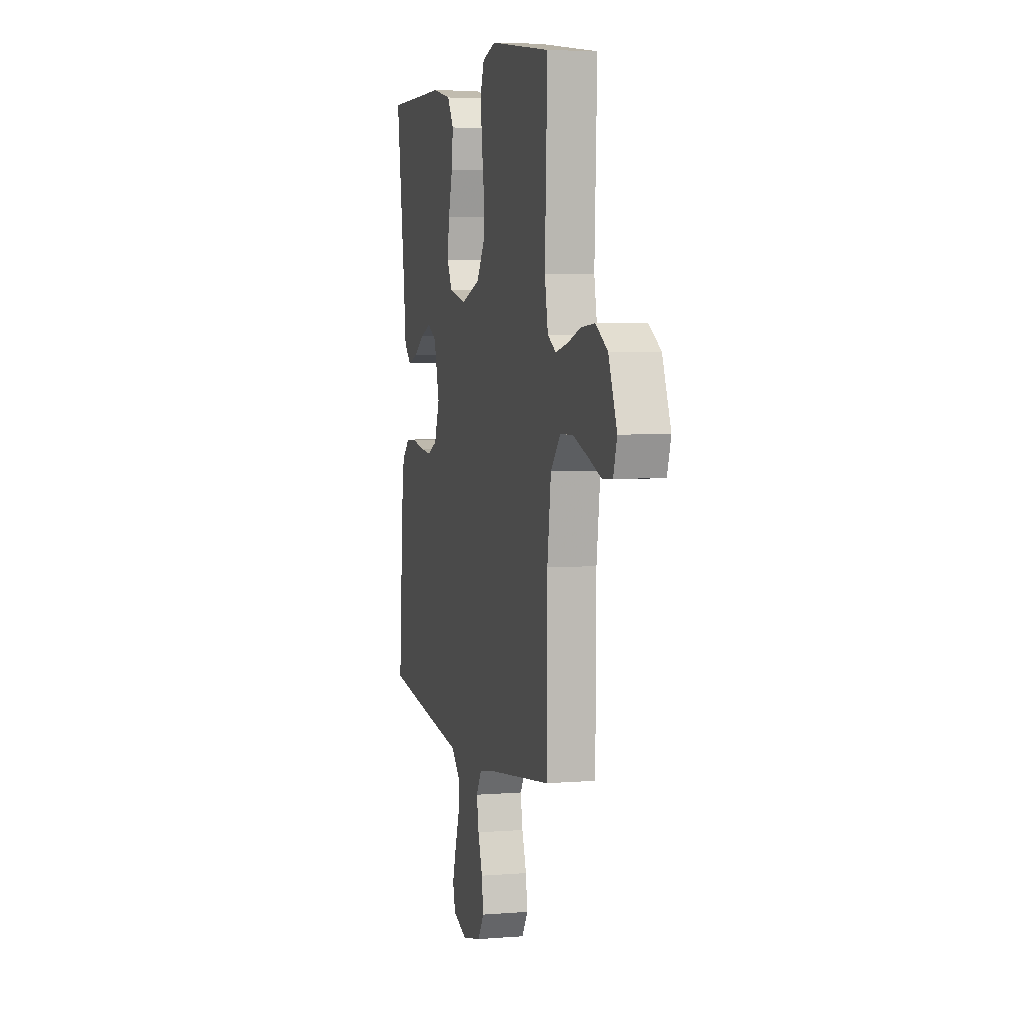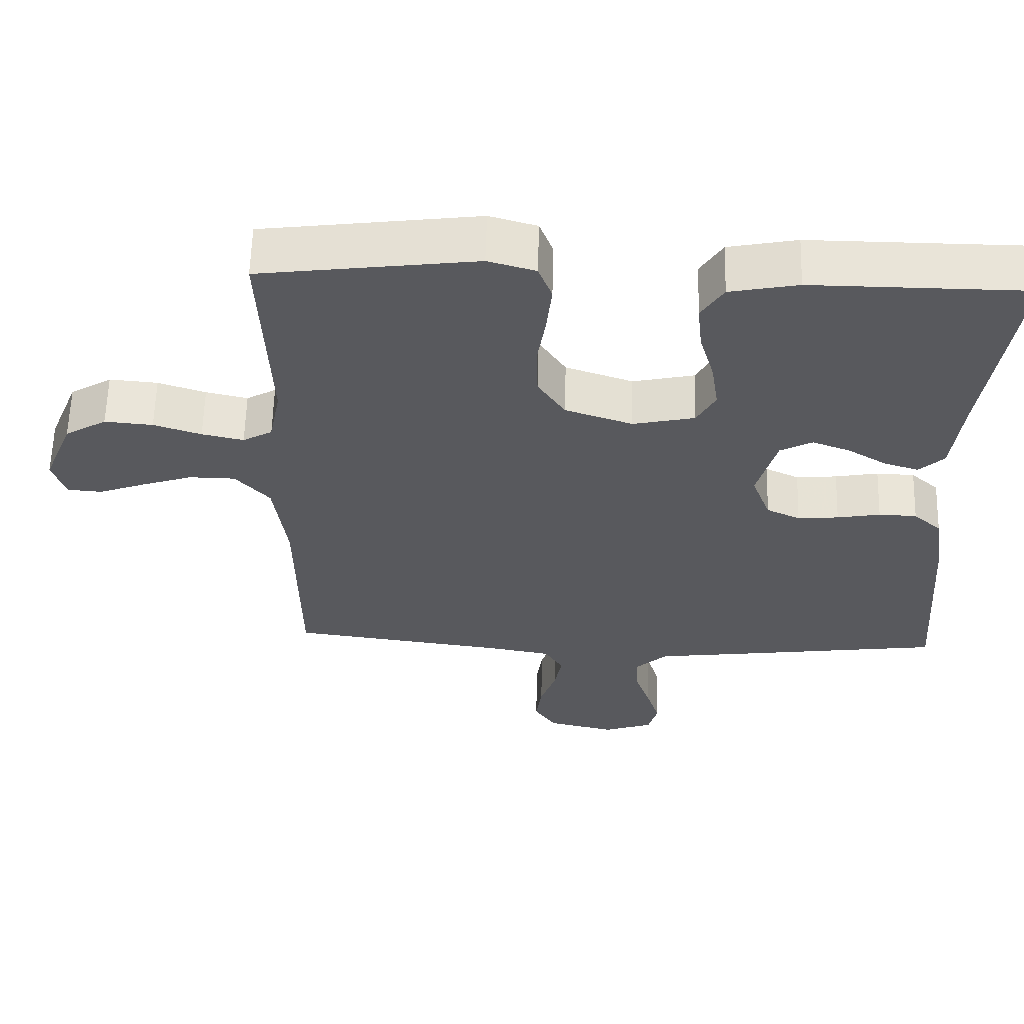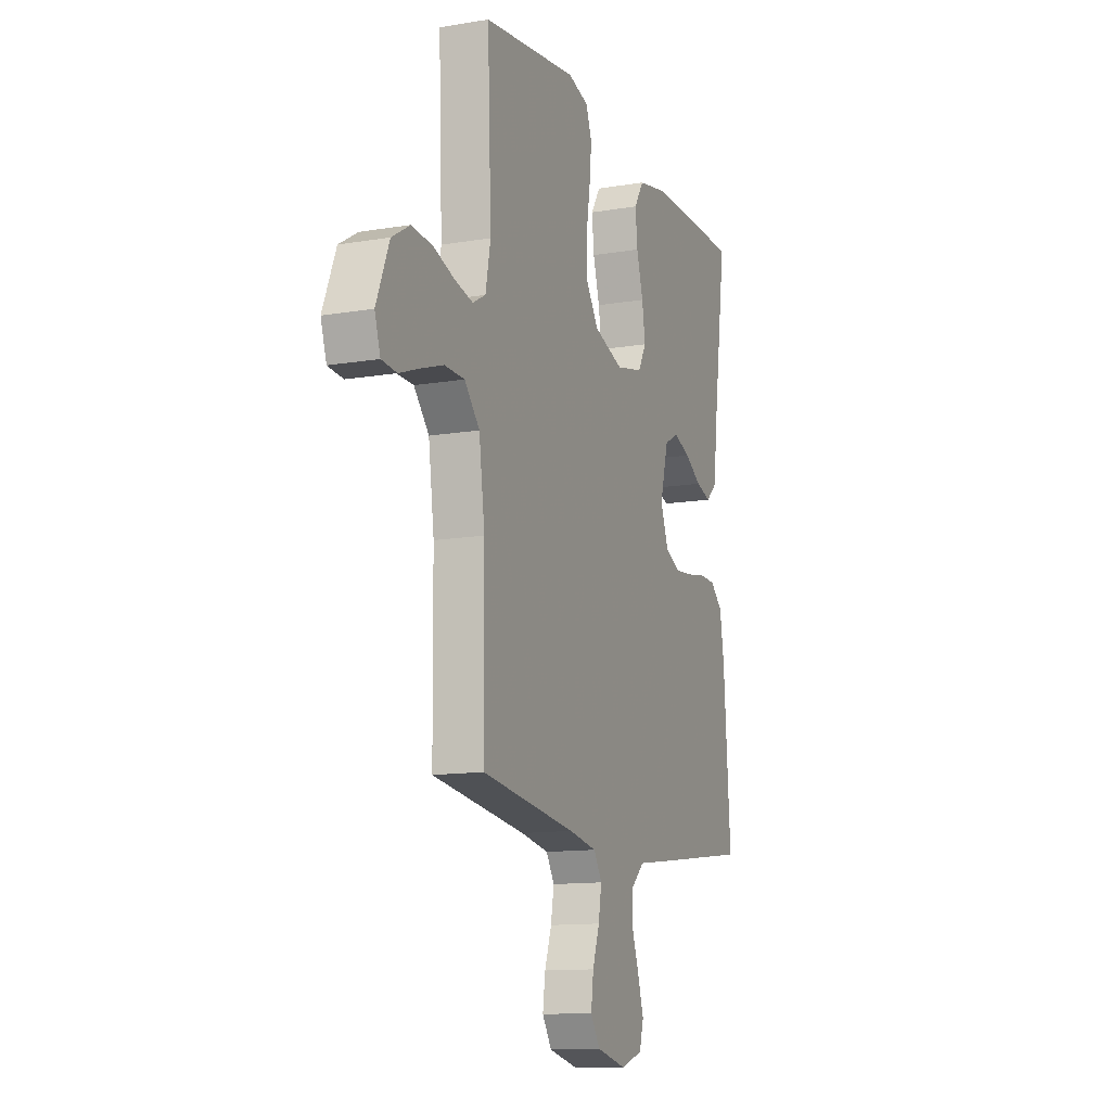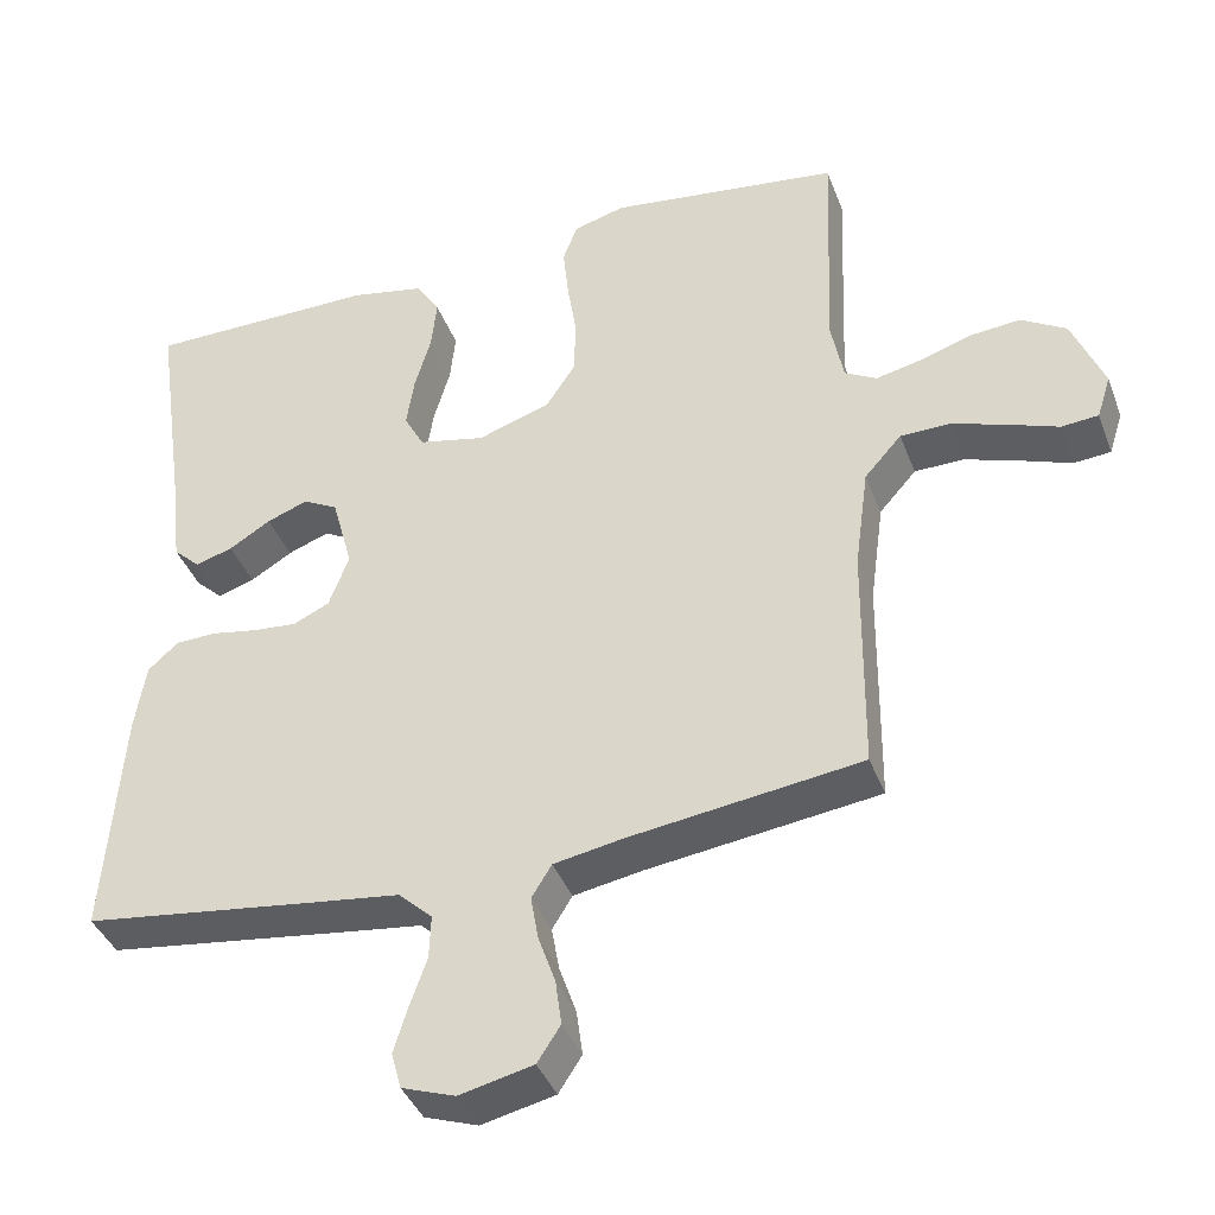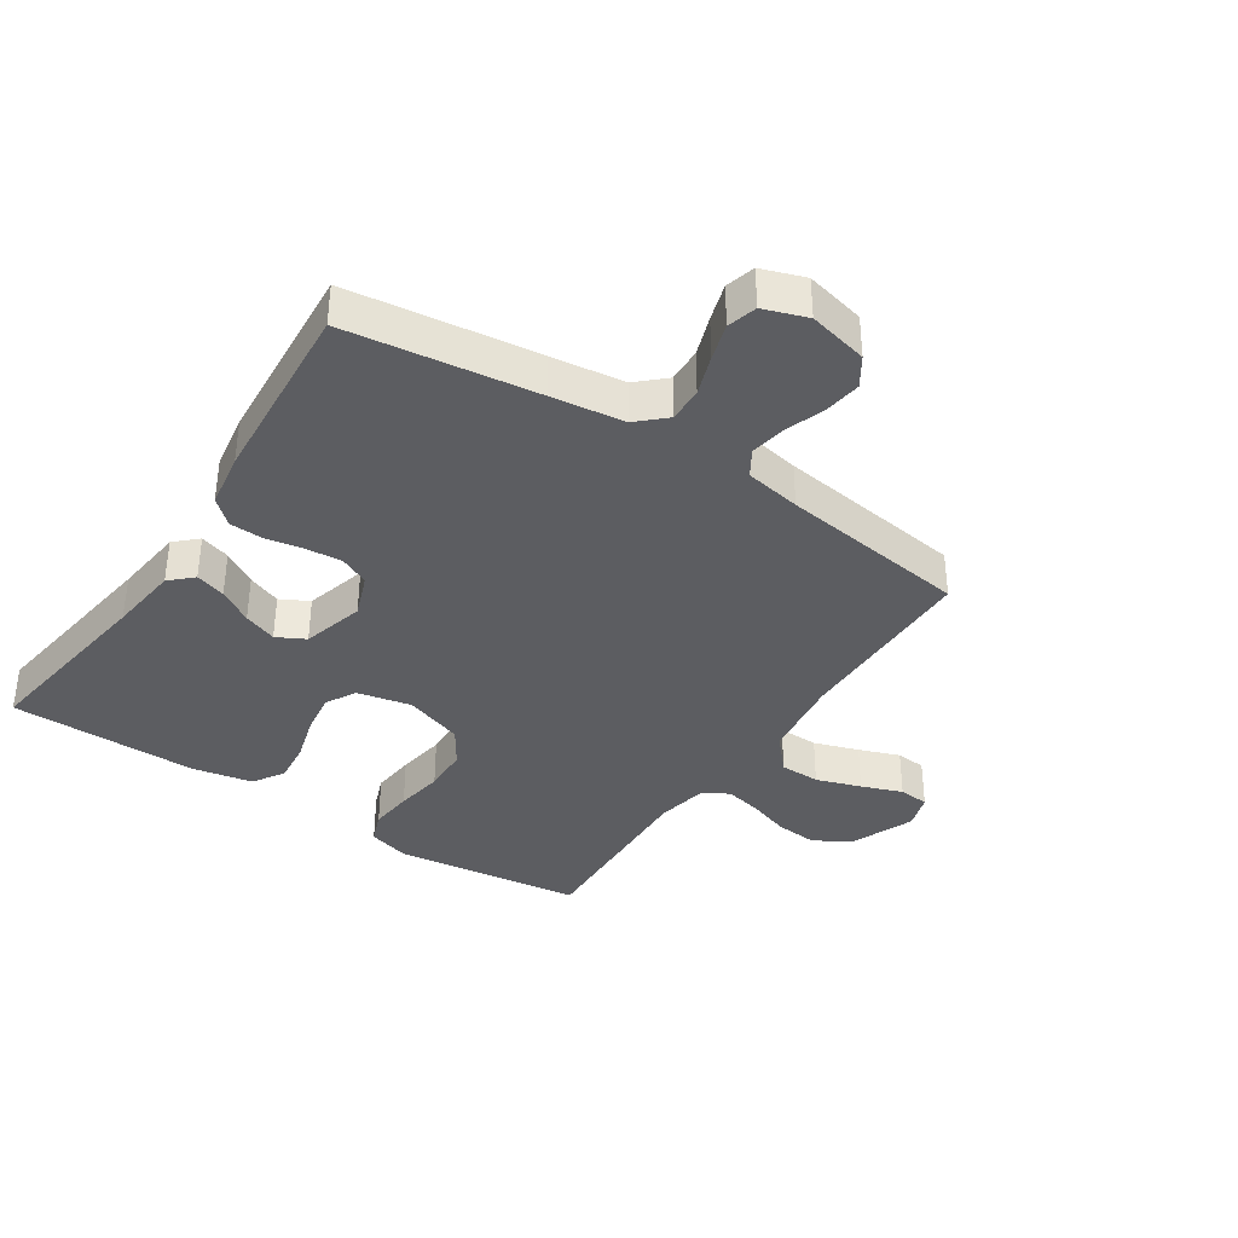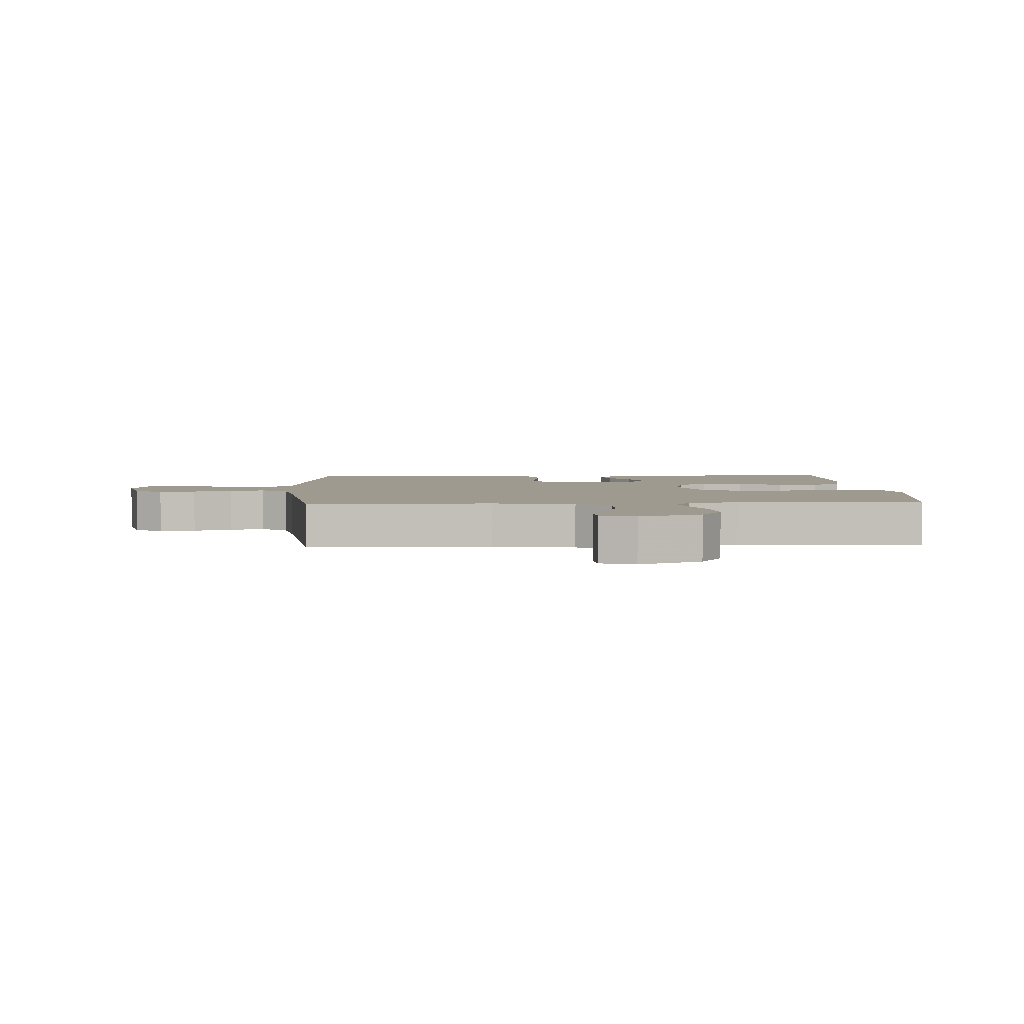
<metadata>
{"format":"obj","ext":"obj","renderer":"f3d","projection":"perspective","resolution":1024,"background":"white","views":[{"elev":5.0,"azim":-104.2,"up":"+Z"},{"elev":60.2,"azim":1.5,"up":"+Z"},{"elev":-12.6,"azim":-68.6,"up":"+Z"},{"elev":-39.6,"azim":-160.4,"up":"+Z"},{"elev":-37.0,"azim":146.5,"up":"+Y"},{"elev":3.6,"azim":-92.6,"up":"+Y"}]}
</metadata>
<code>
v 0.5 0.07 0.5
v 0.457 0.07 0.2
v 0.444 0.07 0.088
v 0.409 0.07 0.055
v 0.361 0.07 0.07
v 0.307 0.07 0.103
v 0.254 0.07 0.123
v 0.209 0.07 0.099
v 0.182 0.07 0
v 0.208 0.07 -0.069
v 0.255 0.07 -0.091
v 0.312 0.07 -0.086
v 0.372 0.07 -0.075
v 0.425 0.07 -0.077
v 0.464 0.07 -0.112
v 0.478 0.07 -0.2
v 0.5 0.07 -0.5
v 0.2 0.07 -0.54
v 0.084 0.07 -0.555
v 0.04 0.07 -0.596
v 0.042 0.07 -0.652
v 0.064 0.07 -0.715
v 0.082 0.07 -0.774
v 0.069 0.07 -0.821
v 0 0.07 -0.845
v -0.095 0.07 -0.823
v -0.125 0.07 -0.777
v -0.117 0.07 -0.718
v -0.095 0.07 -0.655
v -0.085 0.07 -0.598
v -0.111 0.07 -0.556
v -0.2 0.07 -0.54
v -0.5 0.07 -0.5
v -0.503 0.07 -0.2
v -0.521 0.07 -0.067
v -0.569 0.07 -0.013
v -0.633 0.07 -0.012
v -0.704 0.07 -0.036
v -0.769 0.07 -0.06
v -0.817 0.07 -0.056
v -0.835 0.07 0
v -0.794 0.07 0.101
v -0.736 0.07 0.136
v -0.669 0.07 0.13
v -0.603 0.07 0.108
v -0.545 0.07 0.095
v -0.504 0.07 0.118
v -0.488 0.07 0.2
v -0.5 0.07 0.5
v -0.2 0.07 0.539
v -0.134 0.07 0.52
v -0.115 0.07 0.47
v -0.122 0.07 0.401
v -0.134 0.07 0.324
v -0.132 0.07 0.251
v -0.094 0.07 0.193
v 0 0.07 0.161
v 0.086 0.07 0.18
v 0.112 0.07 0.228
v 0.102 0.07 0.295
v 0.081 0.07 0.368
v 0.074 0.07 0.434
v 0.105 0.07 0.483
v 0.2 0.07 0.502
v 0.5 0 0.5
v 0.457 0 0.2
v 0.444 0 0.088
v 0.409 0 0.055
v 0.361 0 0.07
v 0.307 0 0.103
v 0.254 0 0.123
v 0.209 0 0.099
v 0.182 0 0
v 0.208 0 -0.069
v 0.255 0 -0.091
v 0.312 0 -0.086
v 0.372 0 -0.075
v 0.425 0 -0.077
v 0.464 0 -0.112
v 0.478 0 -0.2
v 0.5 0 -0.5
v 0.2 0 -0.54
v 0.084 0 -0.555
v 0.04 0 -0.596
v 0.042 0 -0.652
v 0.064 0 -0.715
v 0.082 0 -0.774
v 0.069 0 -0.821
v 0 0 -0.845
v -0.095 0 -0.823
v -0.125 0 -0.777
v -0.117 0 -0.718
v -0.095 0 -0.655
v -0.085 0 -0.598
v -0.111 0 -0.556
v -0.2 0 -0.54
v -0.5 0 -0.5
v -0.503 0 -0.2
v -0.521 0 -0.067
v -0.569 0 -0.013
v -0.633 0 -0.012
v -0.704 0 -0.036
v -0.769 0 -0.06
v -0.817 0 -0.056
v -0.835 0 0
v -0.794 0 0.101
v -0.736 0 0.136
v -0.669 0 0.13
v -0.603 0 0.108
v -0.545 0 0.095
v -0.504 0 0.118
v -0.488 0 0.2
v -0.5 0 0.5
v -0.2 0 0.539
v -0.134 0 0.52
v -0.115 0 0.47
v -0.122 0 0.401
v -0.134 0 0.324
v -0.132 0 0.251
v -0.094 0 0.193
v 0 0 0.161
v 0.086 0 0.18
v 0.112 0 0.228
v 0.102 0 0.295
v 0.081 0 0.368
v 0.074 0 0.434
v 0.105 0 0.483
v 0.2 0 0.502
f 64 1 2
f 63 64 2
f 62 63 2
f 61 62 2
f 60 61 2
f 4 5 6
f 3 4 6
f 2 3 6
f 60 2 6
f 59 60 6
f 52 53 54
f 51 52 54
f 50 51 54
f 49 50 54
f 48 49 54
f 47 48 54 55
f 46 47 55 56
f 43 44 45
f 42 43 45
f 41 42 45
f 40 41 45
f 39 40 45
f 38 39 45
f 37 38 45 46
f 46 56 57
f 37 46 57
f 36 37 57
f 32 33 34
f 31 32 34 35
f 27 28 29
f 26 27 29
f 25 26 29
f 24 25 29
f 23 24 29
f 22 23 29
f 21 22 29
f 20 21 29 30
f 19 20 30 31
f 18 19 31
f 17 18 31
f 16 17 31
f 15 16 31
f 14 15 31
f 13 14 31
f 12 13 31
f 59 6 7
f 58 59 7 8
f 58 8 9
f 57 58 9
f 36 57 9
f 35 36 9
f 11 12 31
f 10 11 31 35
f 9 10 35
f 66 65 128
f 66 128 127
f 66 127 126
f 66 126 125
f 66 125 124
f 70 69 68
f 70 68 67
f 70 67 66
f 70 66 124
f 70 124 123
f 118 117 116
f 118 116 115
f 118 115 114
f 118 114 113
f 118 113 112
f 119 118 112 111
f 120 119 111 110
f 109 108 107
f 109 107 106
f 109 106 105
f 109 105 104
f 109 104 103
f 109 103 102
f 110 109 102 101
f 121 120 110
f 121 110 101
f 121 101 100
f 98 97 96
f 99 98 96 95
f 93 92 91
f 93 91 90
f 93 90 89
f 93 89 88
f 93 88 87
f 93 87 86
f 93 86 85
f 94 93 85 84
f 95 94 84 83
f 95 83 82
f 95 82 81
f 95 81 80
f 95 80 79
f 95 79 78
f 95 78 77
f 95 77 76
f 71 70 123
f 72 71 123 122
f 73 72 122
f 73 122 121
f 73 121 100
f 73 100 99
f 95 76 75
f 99 95 75 74
f 99 74 73
f 1 65 66 2
f 2 66 67 3
f 3 67 68 4
f 4 68 69 5
f 5 69 70 6
f 6 70 71 7
f 7 71 72 8
f 8 72 73 9
f 9 73 74 10
f 10 74 75 11
f 11 75 76 12
f 12 76 77 13
f 13 77 78 14
f 14 78 79 15
f 15 79 80 16
f 16 80 81 17
f 17 81 82 18
f 18 82 83 19
f 19 83 84 20
f 20 84 85 21
f 21 85 86 22
f 22 86 87 23
f 23 87 88 24
f 24 88 89 25
f 25 89 90 26
f 26 90 91 27
f 27 91 92 28
f 28 92 93 29
f 29 93 94 30
f 30 94 95 31
f 31 95 96 32
f 32 96 97 33
f 33 97 98 34
f 34 98 99 35
f 35 99 100 36
f 36 100 101 37
f 37 101 102 38
f 38 102 103 39
f 39 103 104 40
f 40 104 105 41
f 41 105 106 42
f 42 106 107 43
f 43 107 108 44
f 44 108 109 45
f 45 109 110 46
f 46 110 111 47
f 47 111 112 48
f 48 112 113 49
f 49 113 114 50
f 50 114 115 51
f 51 115 116 52
f 52 116 117 53
f 53 117 118 54
f 54 118 119 55
f 55 119 120 56
f 56 120 121 57
f 57 121 122 58
f 58 122 123 59
f 59 123 124 60
f 60 124 125 61
f 61 125 126 62
f 62 126 127 63
f 63 127 128 64
f 64 128 65 1

</code>
